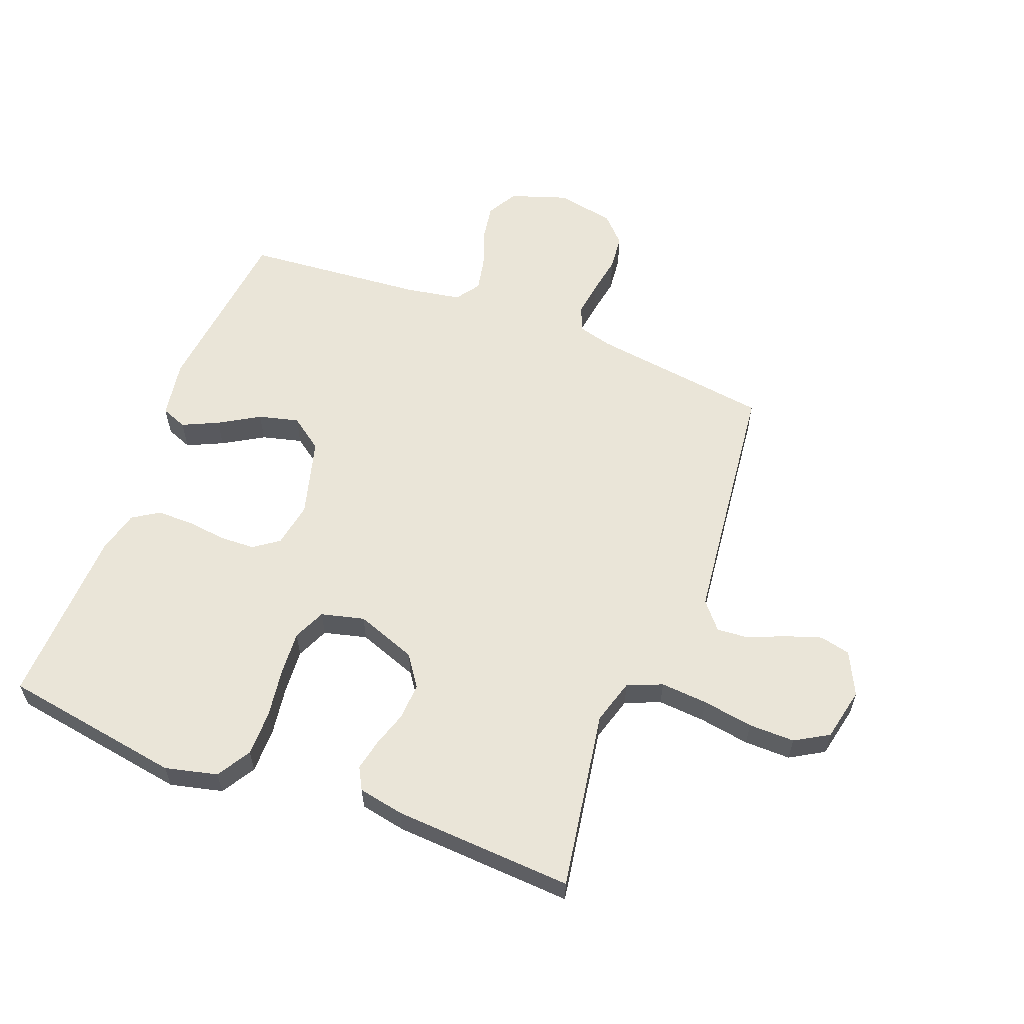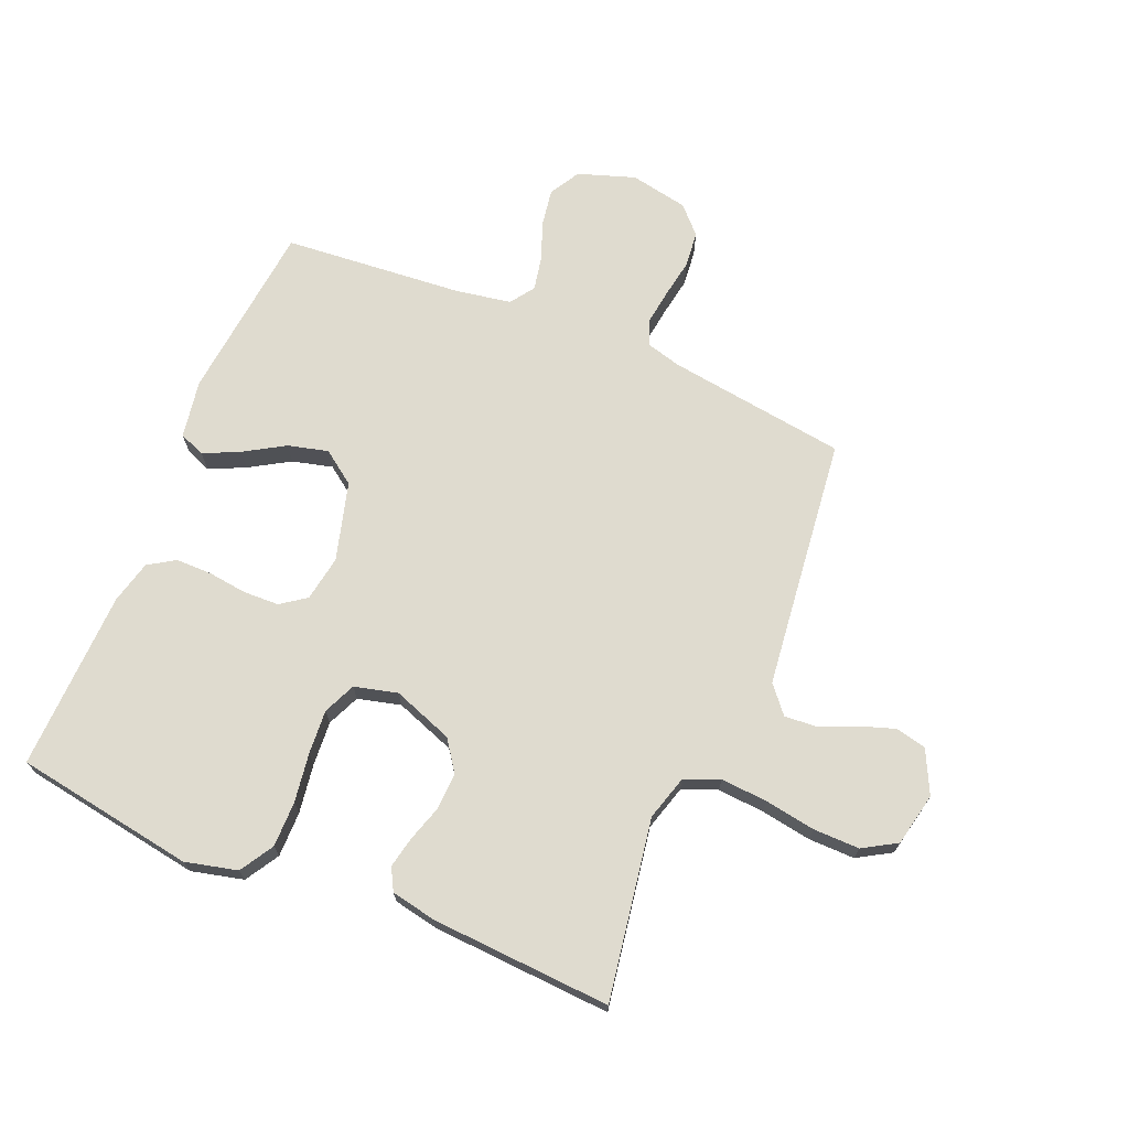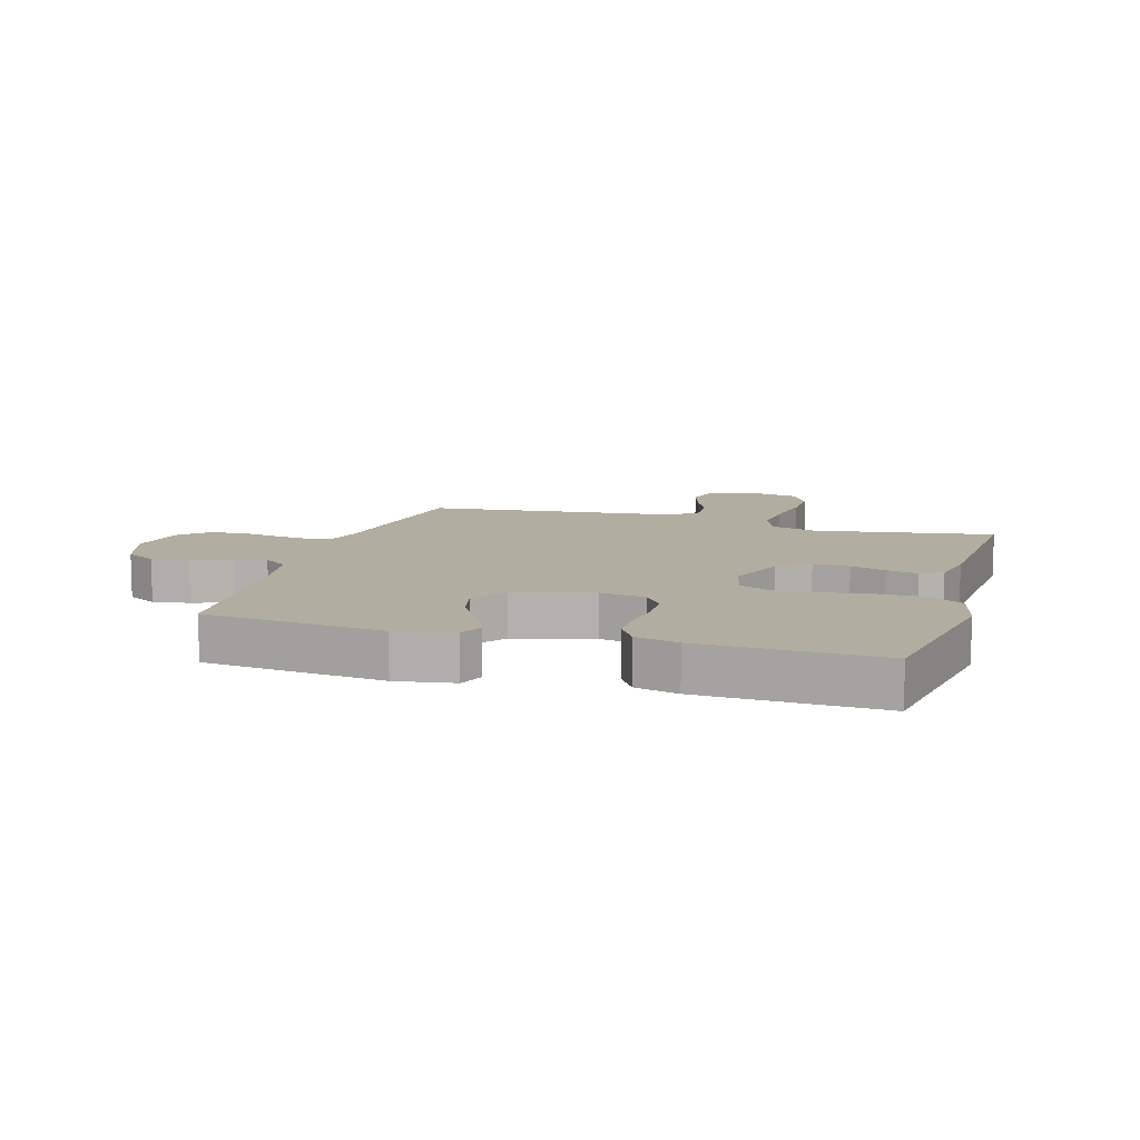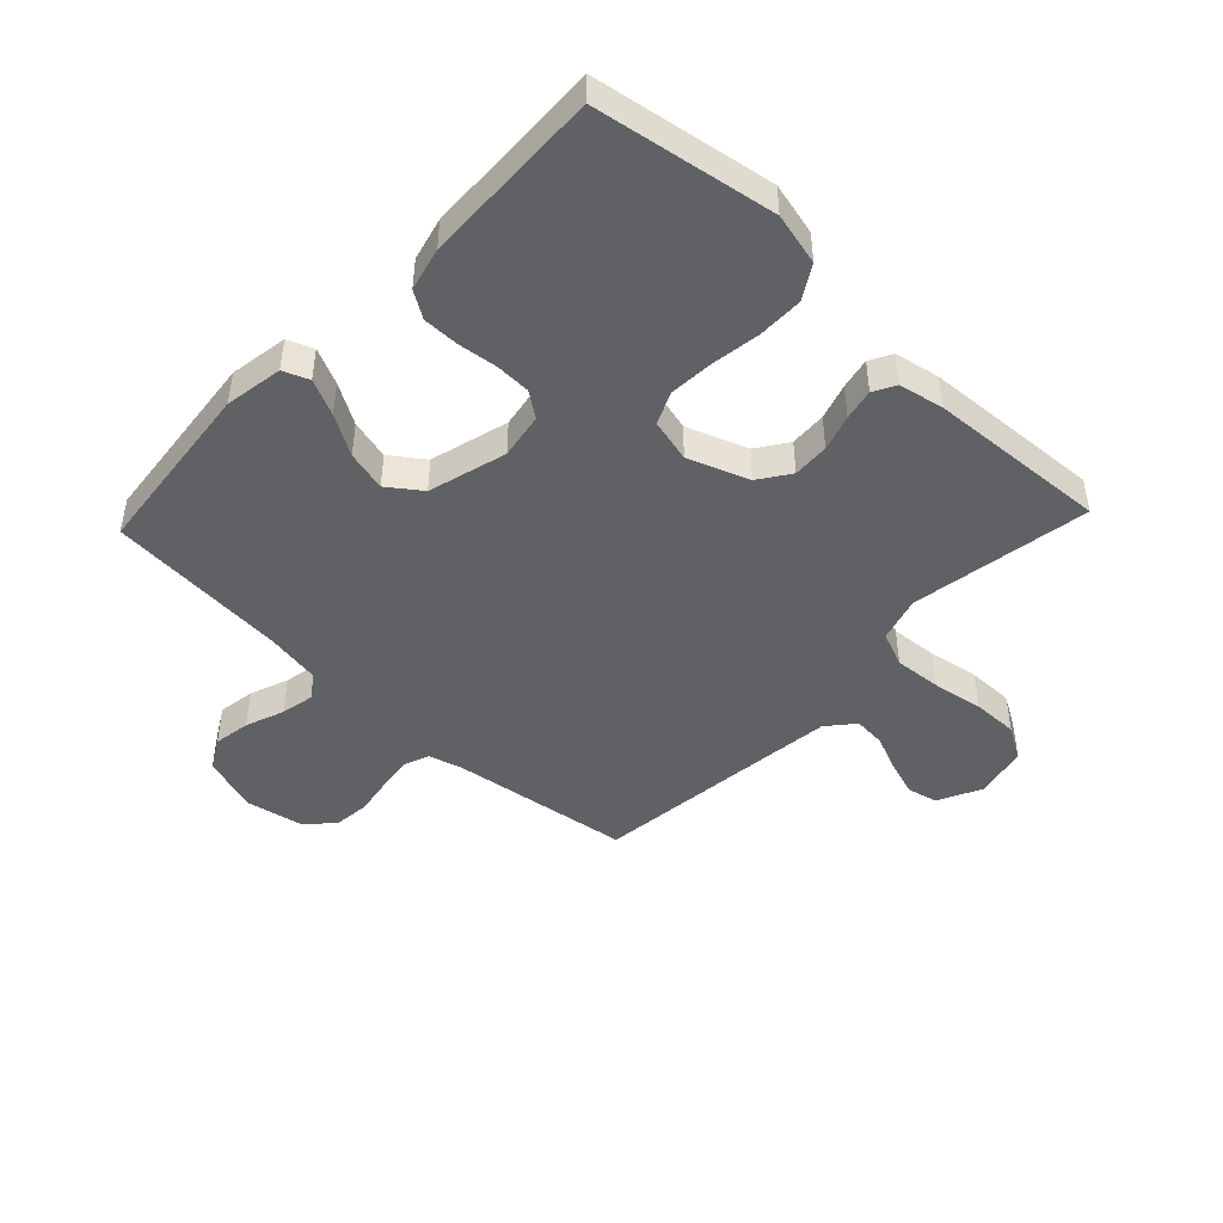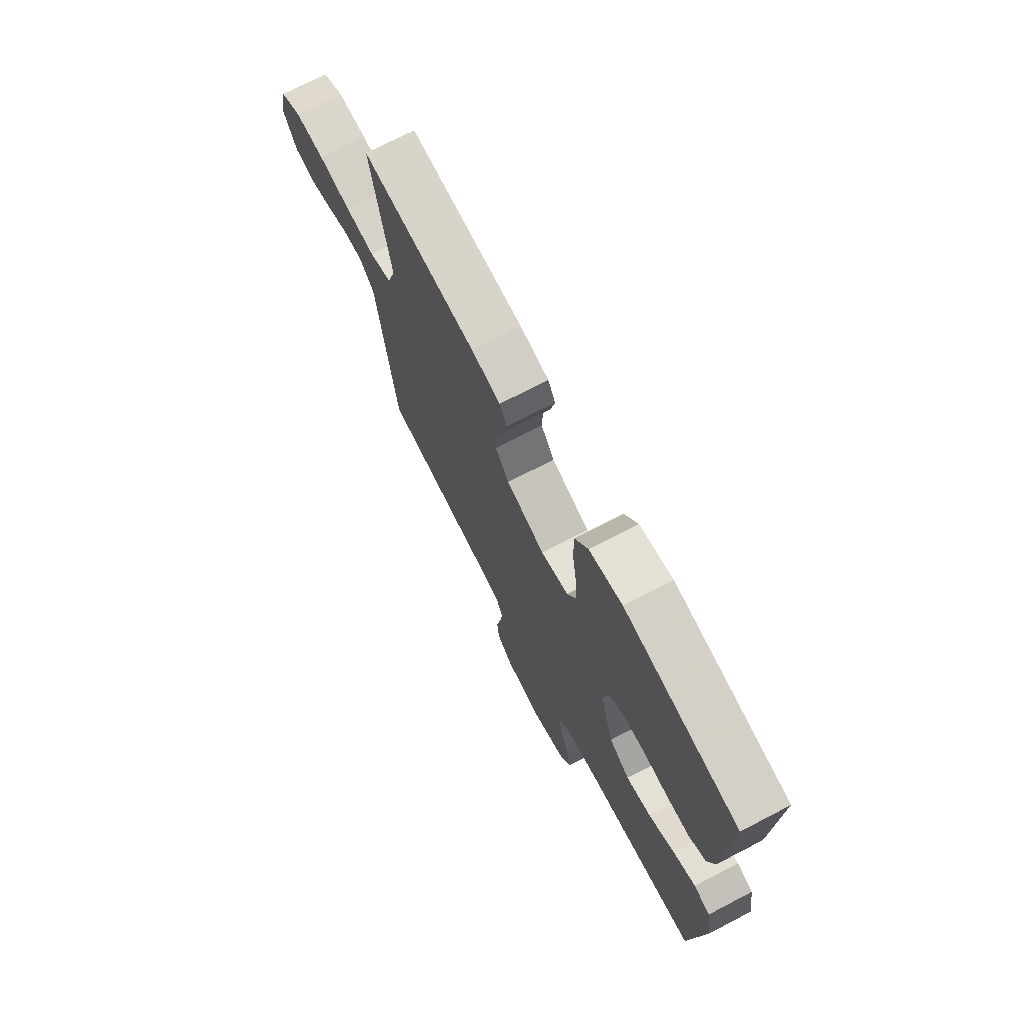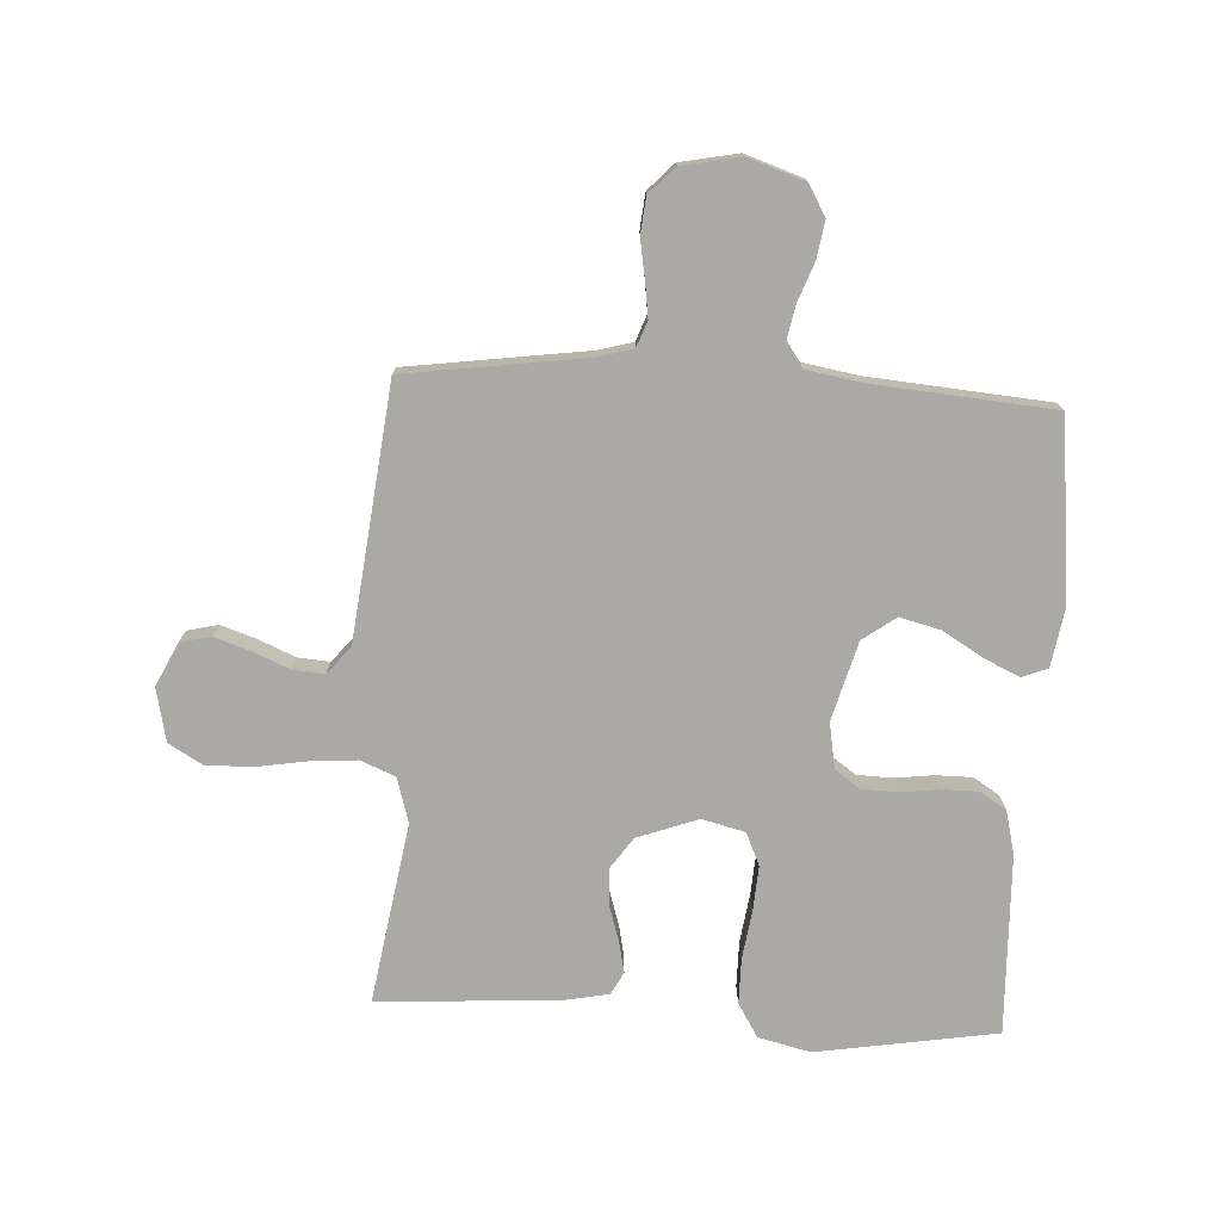
<metadata>
{"format":"obj","ext":"obj","renderer":"f3d","projection":"perspective","resolution":1024,"background":"white","views":[{"elev":59.0,"azim":21.0,"up":"+Y"},{"elev":70.4,"azim":22.6,"up":"+Y"},{"elev":10.5,"azim":-73.3,"up":"+Y"},{"elev":-46.1,"azim":-43.4,"up":"+Y"},{"elev":72.9,"azim":-117.5,"up":"+Z"},{"elev":-75.6,"azim":176.9,"up":"+Y"}]}
</metadata>
<code>
v -0.5 0.07 -0.5
v -0.532 0.07 -0.2
v -0.516 0.07 -0.103
v -0.473 0.07 -0.086
v -0.413 0.07 -0.114
v -0.346 0.07 -0.154
v -0.279 0.07 -0.171
v -0.224 0.07 -0.131
v -0.188 0.07 0
v -0.201 0.07 0.076
v -0.243 0.07 0.106
v -0.302 0.07 0.108
v -0.367 0.07 0.1
v -0.428 0.07 0.1
v -0.472 0.07 0.128
v -0.49 0.07 0.2
v -0.5 0.07 0.5
v -0.2 0.07 0.549
v -0.113 0.07 0.528
v -0.079 0.07 0.472
v -0.079 0.07 0.396
v -0.091 0.07 0.314
v -0.096 0.07 0.24
v -0.072 0.07 0.186
v 0 0.07 0.168
v 0.101 0.07 0.205
v 0.137 0.07 0.257
v 0.134 0.07 0.318
v 0.115 0.07 0.378
v 0.104 0.07 0.43
v 0.124 0.07 0.467
v 0.2 0.07 0.482
v 0.5 0.07 0.5
v 0.451 0.07 0.2
v 0.473 0.07 0.125
v 0.531 0.07 0.101
v 0.609 0.07 0.107
v 0.694 0.07 0.121
v 0.771 0.07 0.122
v 0.827 0.07 0.089
v 0.846 0.07 0
v 0.811 0.07 -0.072
v 0.76 0.07 -0.084
v 0.7 0.07 -0.064
v 0.639 0.07 -0.038
v 0.586 0.07 -0.034
v 0.548 0.07 -0.079
v 0.534 0.07 -0.2
v 0.5 0.07 -0.5
v 0.2 0.07 -0.542
v 0.142 0.07 -0.558
v 0.126 0.07 -0.601
v 0.134 0.07 -0.659
v 0.145 0.07 -0.723
v 0.139 0.07 -0.783
v 0.097 0.07 -0.827
v 0 0.07 -0.846
v -0.095 0.07 -0.814
v -0.124 0.07 -0.763
v -0.114 0.07 -0.701
v -0.09 0.07 -0.637
v -0.079 0.07 -0.581
v -0.107 0.07 -0.541
v -0.2 0.07 -0.525
v -0.5 0 -0.5
v -0.532 0 -0.2
v -0.516 0 -0.103
v -0.473 0 -0.086
v -0.413 0 -0.114
v -0.346 0 -0.154
v -0.279 0 -0.171
v -0.224 0 -0.131
v -0.188 0 0
v -0.201 0 0.076
v -0.243 0 0.106
v -0.302 0 0.108
v -0.367 0 0.1
v -0.428 0 0.1
v -0.472 0 0.128
v -0.49 0 0.2
v -0.5 0 0.5
v -0.2 0 0.549
v -0.113 0 0.528
v -0.079 0 0.472
v -0.079 0 0.396
v -0.091 0 0.314
v -0.096 0 0.24
v -0.072 0 0.186
v 0 0 0.168
v 0.101 0 0.205
v 0.137 0 0.257
v 0.134 0 0.318
v 0.115 0 0.378
v 0.104 0 0.43
v 0.124 0 0.467
v 0.2 0 0.482
v 0.5 0 0.5
v 0.451 0 0.2
v 0.473 0 0.125
v 0.531 0 0.101
v 0.609 0 0.107
v 0.694 0 0.121
v 0.771 0 0.122
v 0.827 0 0.089
v 0.846 0 0
v 0.811 0 -0.072
v 0.76 0 -0.084
v 0.7 0 -0.064
v 0.639 0 -0.038
v 0.586 0 -0.034
v 0.548 0 -0.079
v 0.534 0 -0.2
v 0.5 0 -0.5
v 0.2 0 -0.542
v 0.142 0 -0.558
v 0.126 0 -0.601
v 0.134 0 -0.659
v 0.145 0 -0.723
v 0.139 0 -0.783
v 0.097 0 -0.827
v 0 0 -0.846
v -0.095 0 -0.814
v -0.124 0 -0.763
v -0.114 0 -0.701
v -0.09 0 -0.637
v -0.079 0 -0.581
v -0.107 0 -0.541
v -0.2 0 -0.525
f 58 59 60 61
f 58 61 62
f 57 58 62
f 56 57 62
f 53 54 55 56
f 52 53 56 62
f 51 52 62 63
f 48 49 50
f 47 48 50 51
f 46 47 51 63
f 42 43 44 45
f 40 41 42 45
f 40 45 46
f 37 38 39 40
f 36 37 40 46
f 35 36 46 63
f 31 32 33 34
f 28 29 30 31
f 28 31 34 35
f 19 20 21 22
f 19 22 23
f 18 19 23
f 17 18 23
f 16 17 23 24
f 12 13 14 15
f 11 12 15 16
f 3 4 5 6
f 1 2 3 6
f 64 1 6 7
f 63 64 7 8
f 35 63 8 9
f 27 28 35
f 26 27 35
f 25 26 35 9
f 11 16 24 25
f 10 11 25
f 9 10 25
f 125 124 123 122
f 126 125 122
f 126 122 121
f 126 121 120
f 120 119 118 117
f 126 120 117 116
f 127 126 116 115
f 114 113 112
f 115 114 112 111
f 127 115 111 110
f 109 108 107 106
f 109 106 105 104
f 110 109 104
f 104 103 102 101
f 110 104 101 100
f 127 110 100 99
f 98 97 96 95
f 95 94 93 92
f 99 98 95 92
f 86 85 84 83
f 87 86 83
f 87 83 82
f 87 82 81
f 88 87 81 80
f 79 78 77 76
f 80 79 76 75
f 70 69 68 67
f 70 67 66 65
f 71 70 65 128
f 72 71 128 127
f 73 72 127 99
f 99 92 91
f 99 91 90
f 73 99 90 89
f 89 88 80 75
f 89 75 74
f 89 74 73
f 1 65 66 2
f 2 66 67 3
f 3 67 68 4
f 4 68 69 5
f 5 69 70 6
f 6 70 71 7
f 7 71 72 8
f 8 72 73 9
f 9 73 74 10
f 10 74 75 11
f 11 75 76 12
f 12 76 77 13
f 13 77 78 14
f 14 78 79 15
f 15 79 80 16
f 16 80 81 17
f 17 81 82 18
f 18 82 83 19
f 19 83 84 20
f 20 84 85 21
f 21 85 86 22
f 22 86 87 23
f 23 87 88 24
f 24 88 89 25
f 25 89 90 26
f 26 90 91 27
f 27 91 92 28
f 28 92 93 29
f 29 93 94 30
f 30 94 95 31
f 31 95 96 32
f 32 96 97 33
f 33 97 98 34
f 34 98 99 35
f 35 99 100 36
f 36 100 101 37
f 37 101 102 38
f 38 102 103 39
f 39 103 104 40
f 40 104 105 41
f 41 105 106 42
f 42 106 107 43
f 43 107 108 44
f 44 108 109 45
f 45 109 110 46
f 46 110 111 47
f 47 111 112 48
f 48 112 113 49
f 49 113 114 50
f 50 114 115 51
f 51 115 116 52
f 52 116 117 53
f 53 117 118 54
f 54 118 119 55
f 55 119 120 56
f 56 120 121 57
f 57 121 122 58
f 58 122 123 59
f 59 123 124 60
f 60 124 125 61
f 61 125 126 62
f 62 126 127 63
f 63 127 128 64
f 64 128 65 1

</code>
